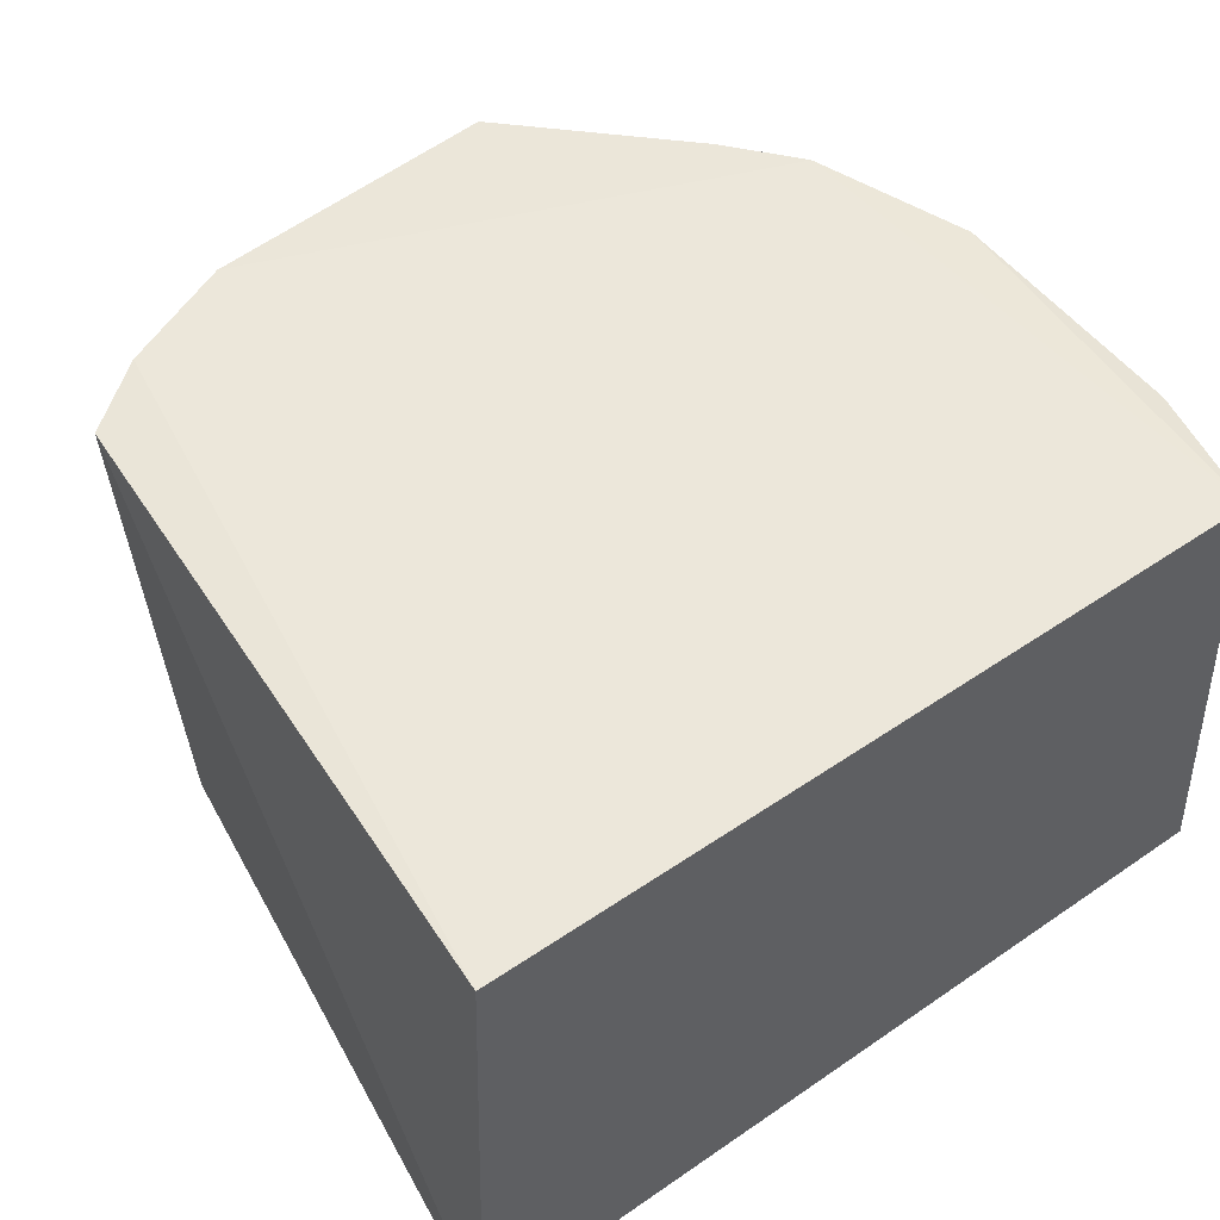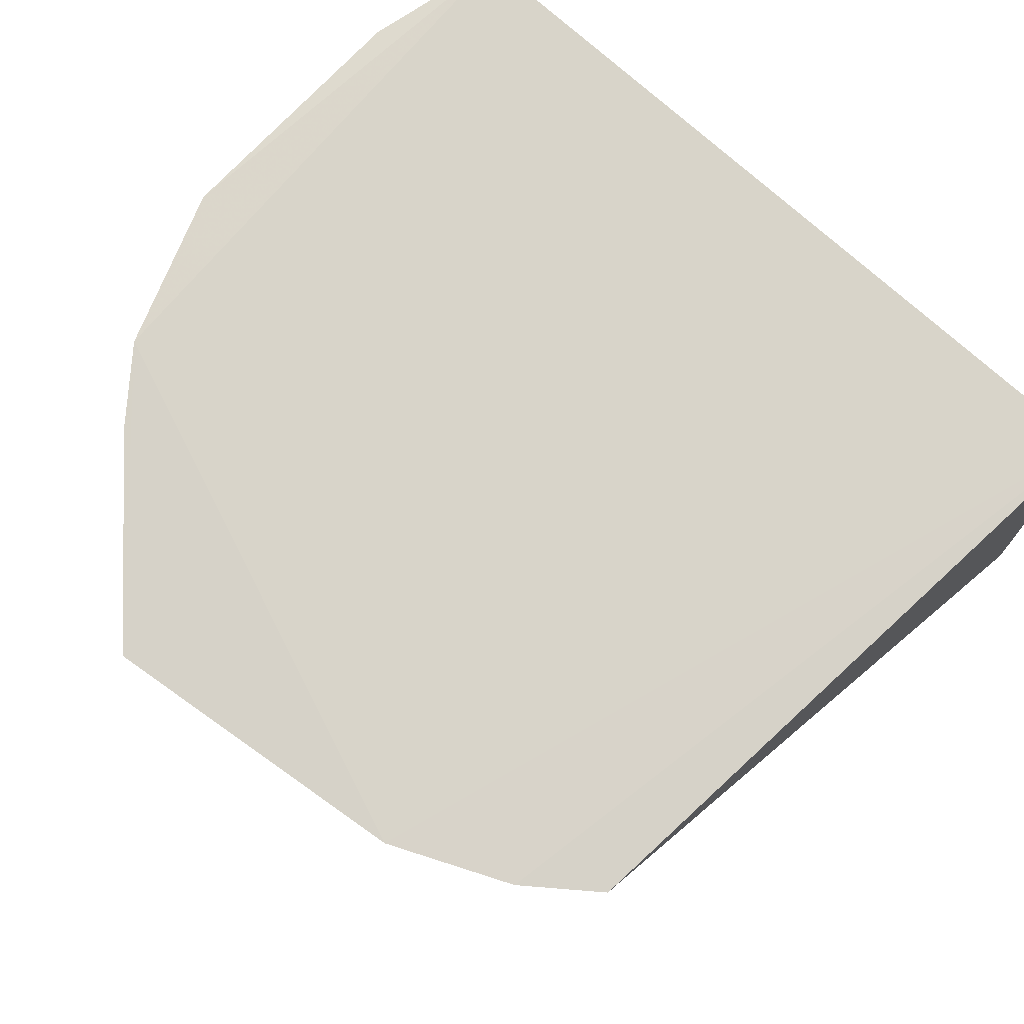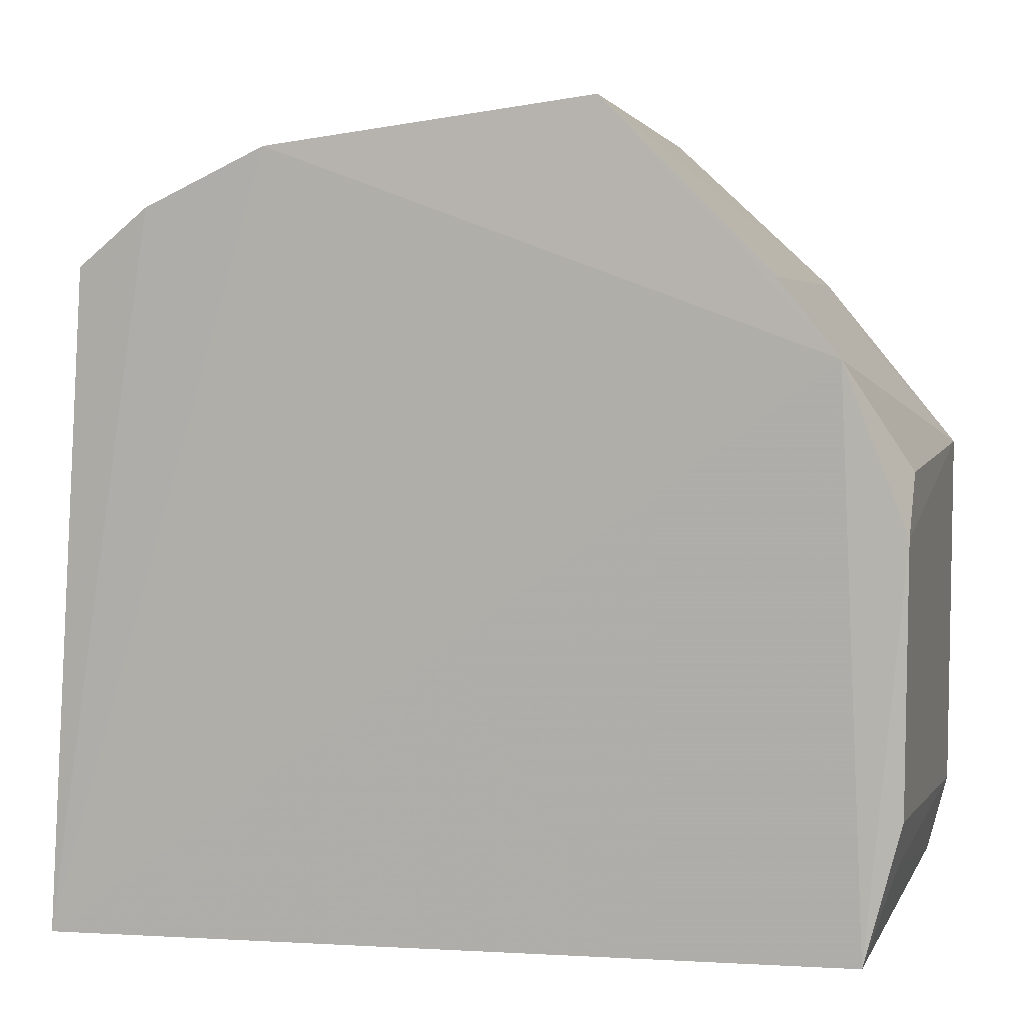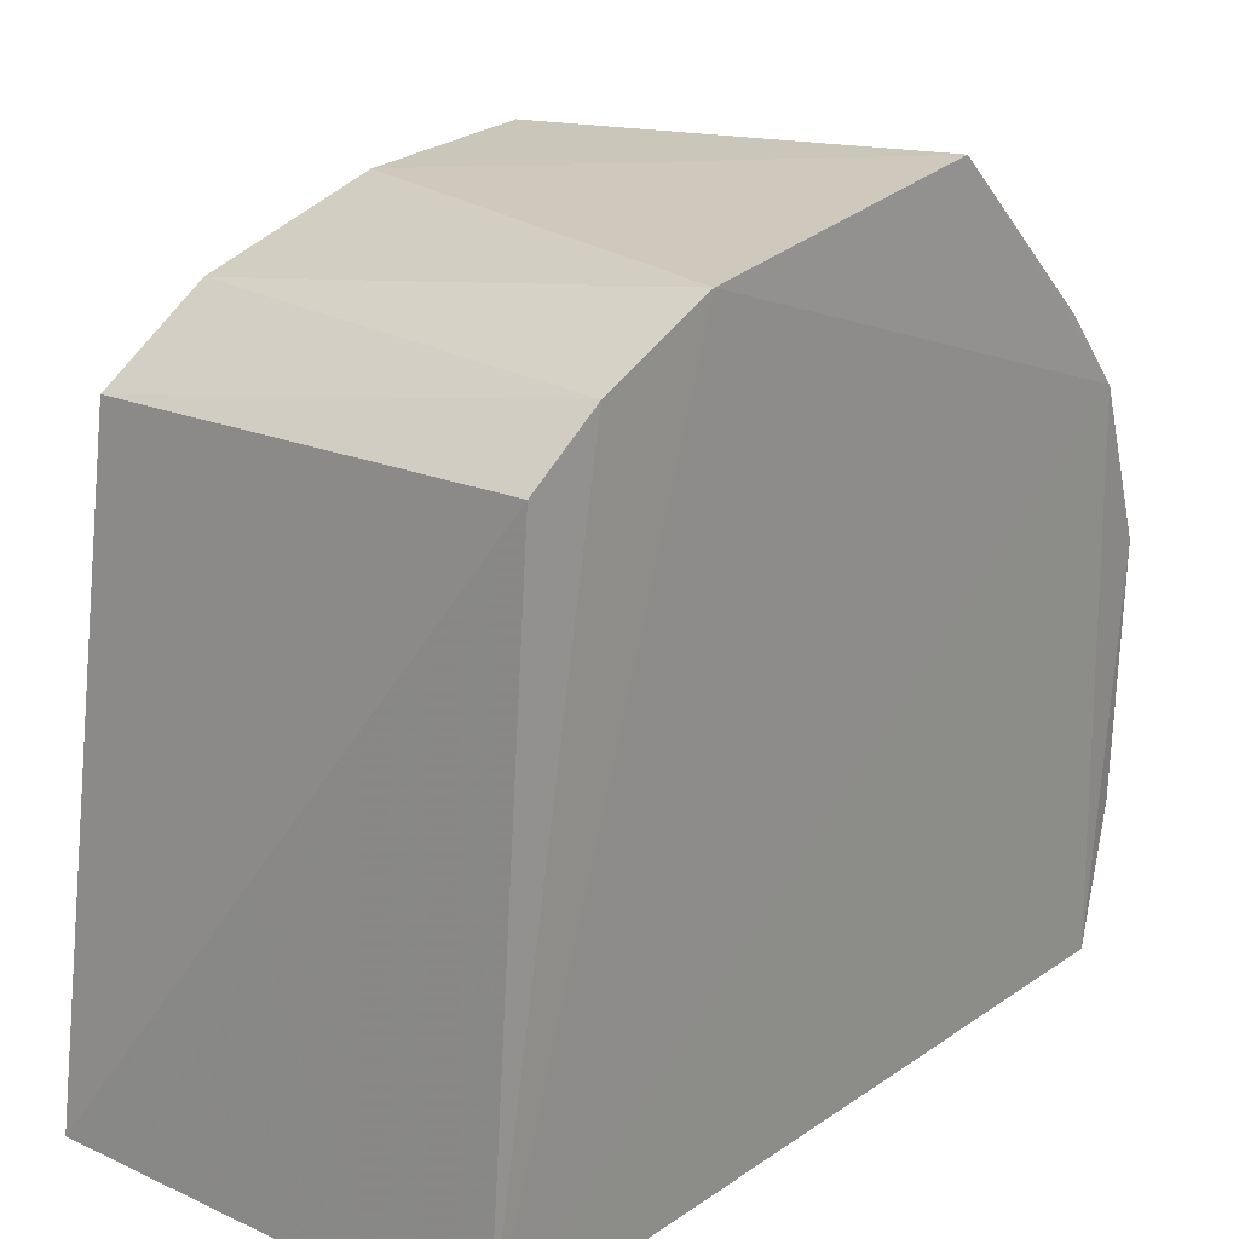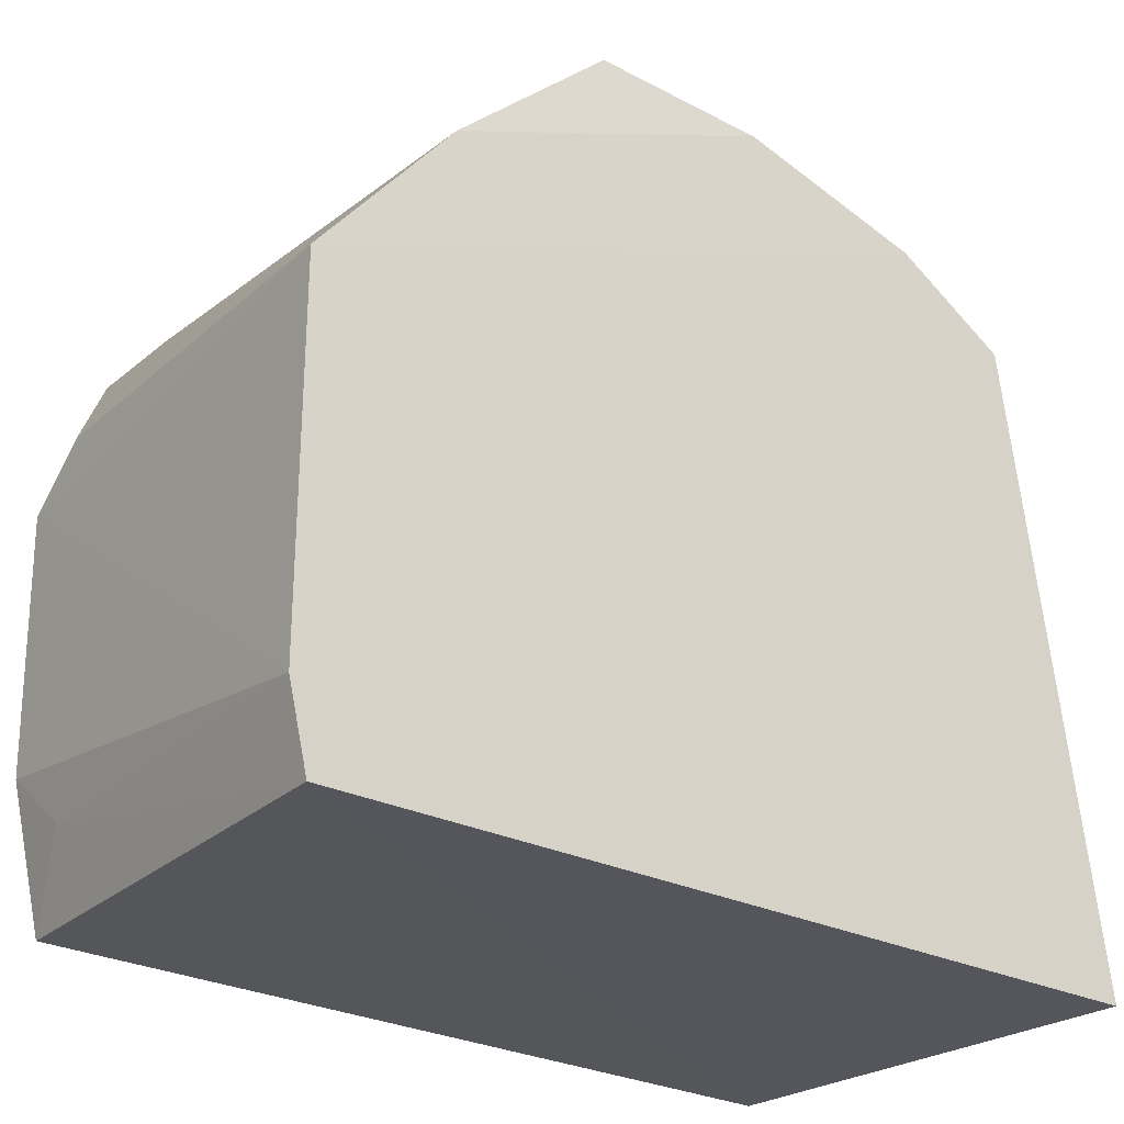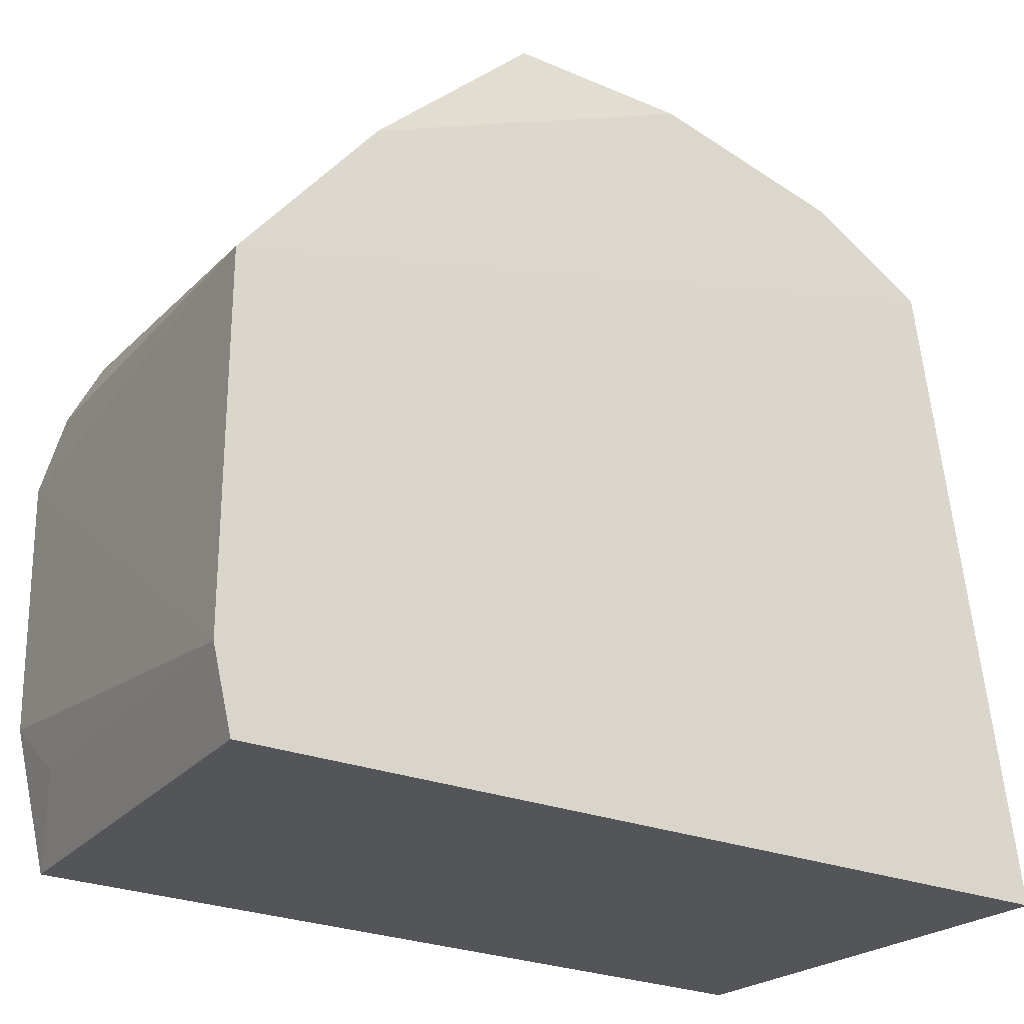
<metadata>
{"format":"obj","ext":"obj","renderer":"f3d","projection":"perspective","resolution":1024,"background":"white","views":[{"elev":49.4,"azim":144.2,"up":"+Y"},{"elev":76.5,"azim":43.2,"up":"+Y"},{"elev":6.9,"azim":-165.8,"up":"+Z"},{"elev":21.0,"azim":131.9,"up":"+Z"},{"elev":-25.8,"azim":-36.4,"up":"+Z"},{"elev":-24.2,"azim":-30.9,"up":"+Z"}]}
</metadata>
<code>
v 0.07037 -0.008437 -0.1446
v 0.09015 -0.008052 -0.2846
v 0.07559 0.09962 -0.1384
v -0.07151 0.09939 -0.1395
v -0.09933 -0.008159 -0.2622
v 0.08605 0.09864 -0.2831
v -0.03539 0.09906 -0.1037
v 0.03413 0.1008 -0.1135
v -0.09032 0.09755 -0.2784
v -0.03292 -0.006275 -0.1113
v 0.06018 0.1006 -0.126
v -0.09814 0.09791 -0.1908
v -0.08442 0.09962 -0.1555
v -0.09493 -0.00785 -0.2799
v -0.09917 -0.008267 -0.1808
v 0.00448 -0.008063 -0.1153
v -0.06883 -0.007846 -0.1442
v 0.04569 -0.008395 -0.1282
v -0.09798 0.09649 -0.2479
v -0.09777 0.08353 -0.1789
v -0.08143 0.007298 -0.1579
v -0.09581 0.08142 -0.2608
f 1 2 3
f 5 2 1
f 6 3 2
f 11 3 6
f 11 6 8
f 11 1 3
f 13 8 6
f 13 6 9
f 13 4 7
f 13 7 8
f 13 9 12
f 14 9 6
f 14 6 2
f 14 2 5
f 15 5 1
f 15 4 13
f 15 12 5
f 16 8 7
f 16 7 10
f 17 10 7
f 17 7 4
f 17 16 10
f 17 15 16
f 18 11 8
f 18 1 11
f 18 8 16
f 18 16 15
f 18 15 1
f 19 12 9
f 19 5 12
f 20 15 13
f 20 13 12
f 20 12 15
f 21 17 4
f 21 4 15
f 21 15 17
f 22 14 5
f 22 5 19
f 22 19 9
f 22 9 14

</code>
